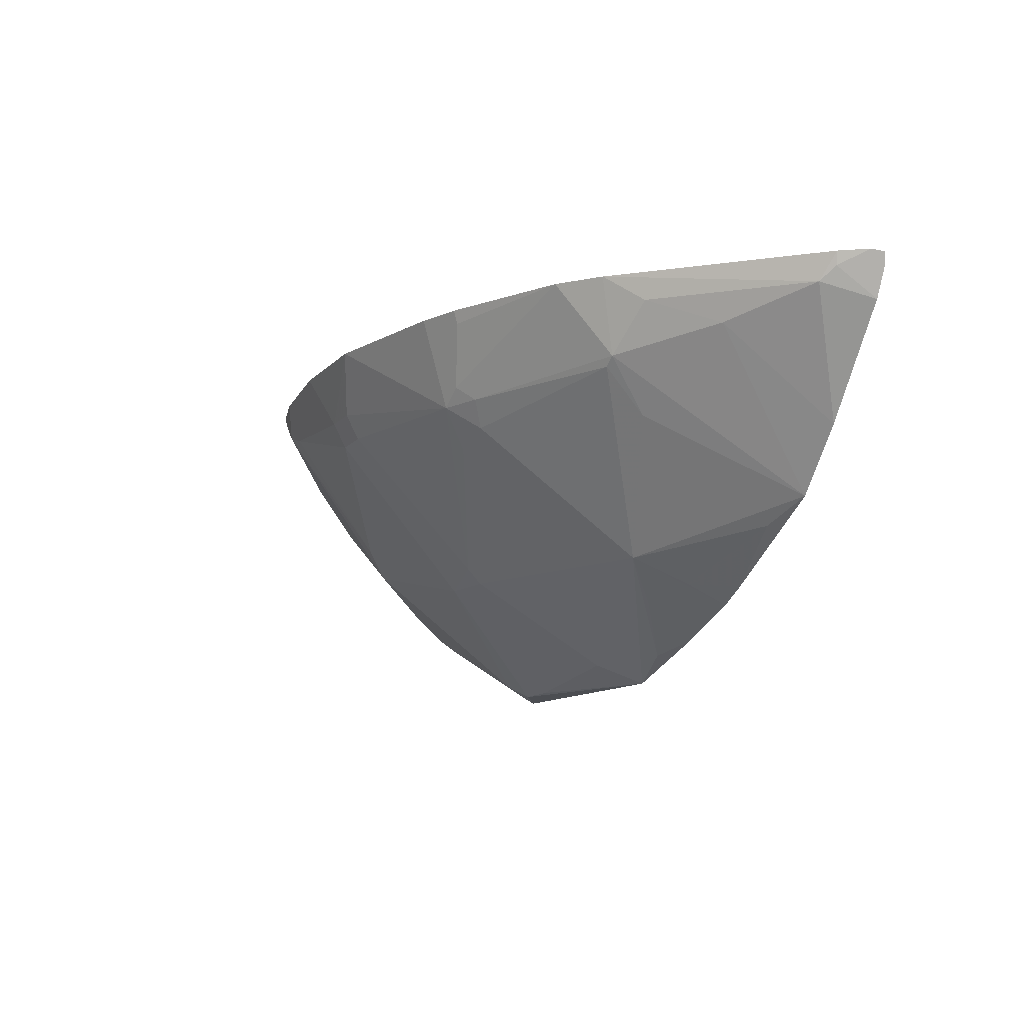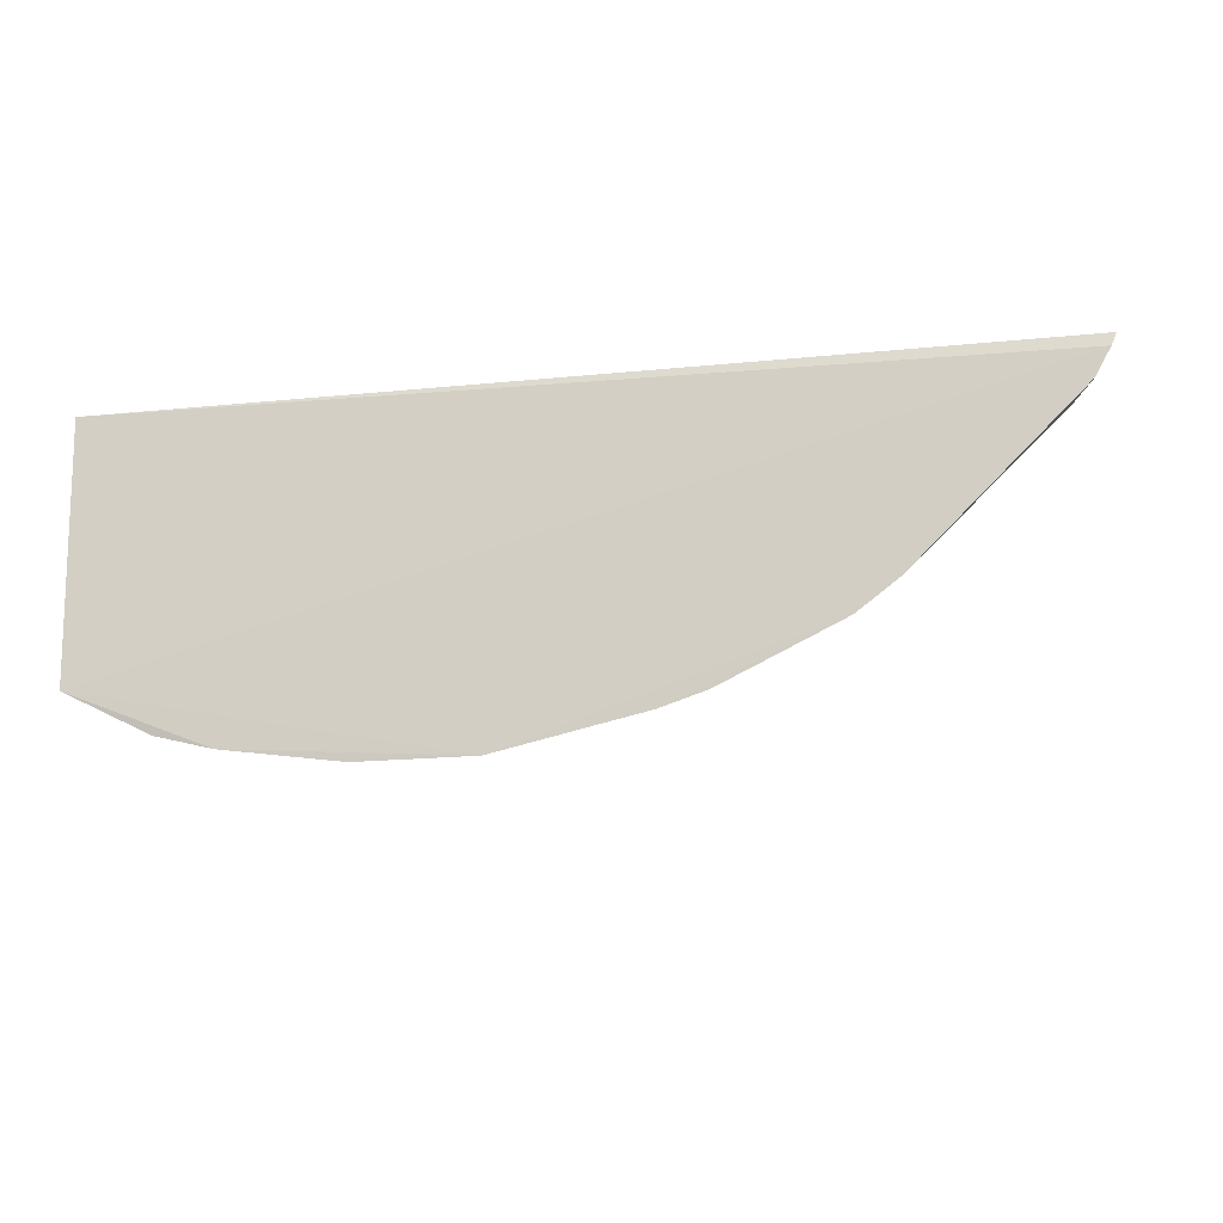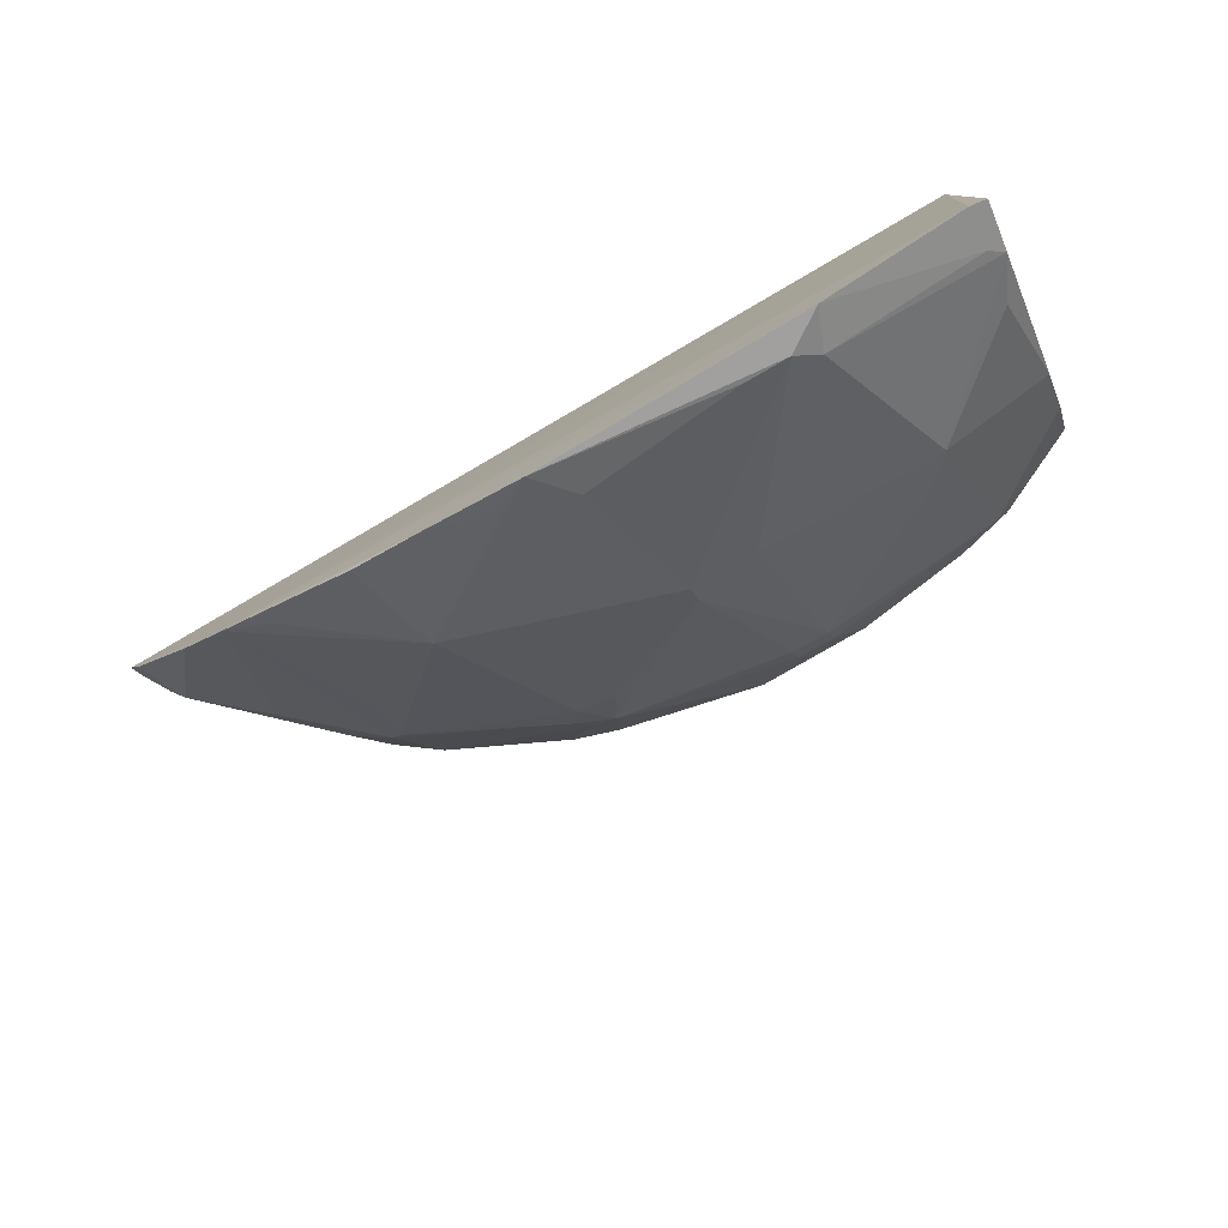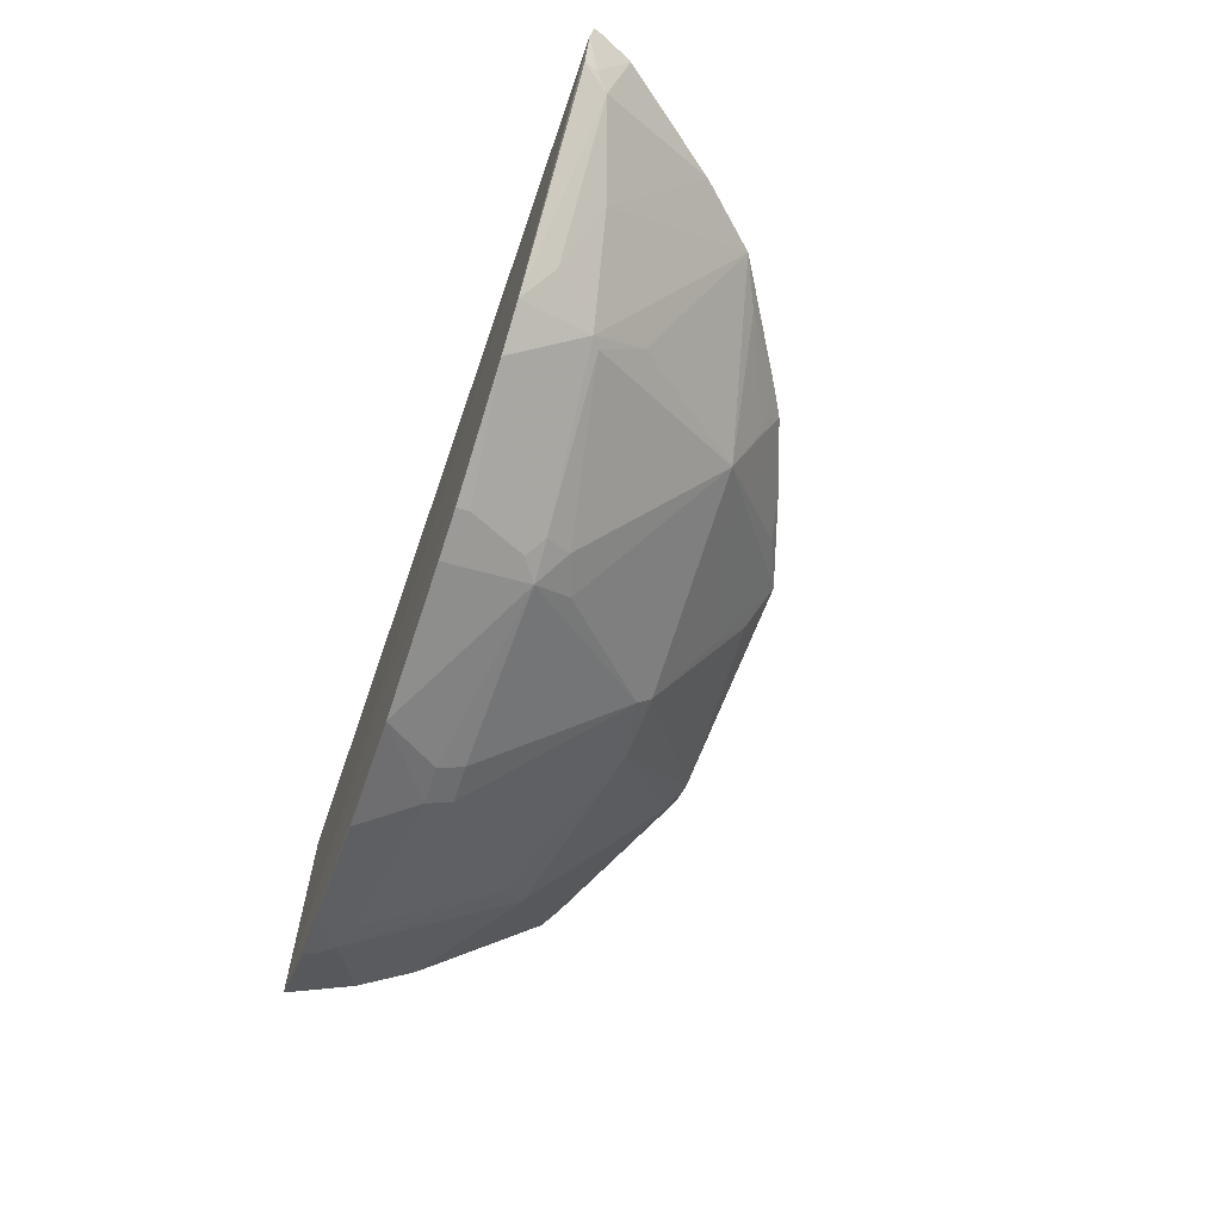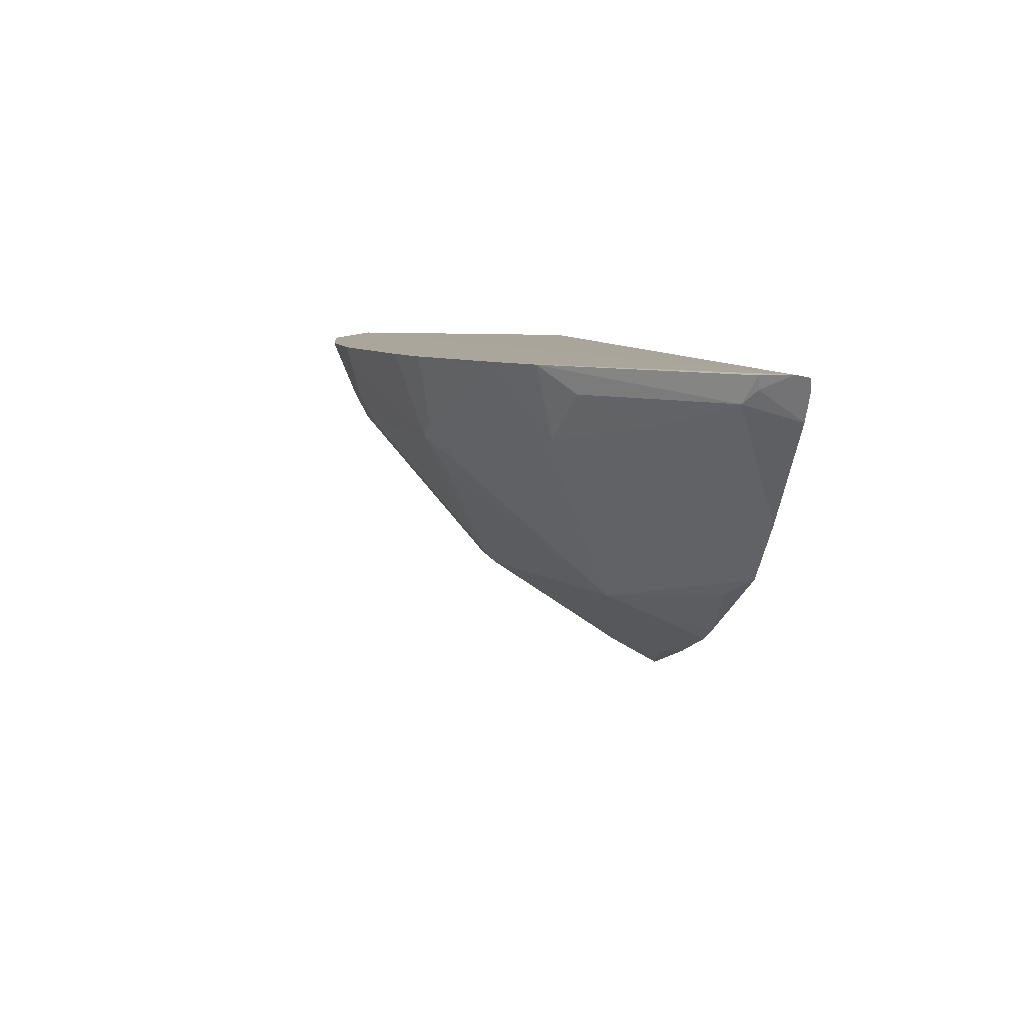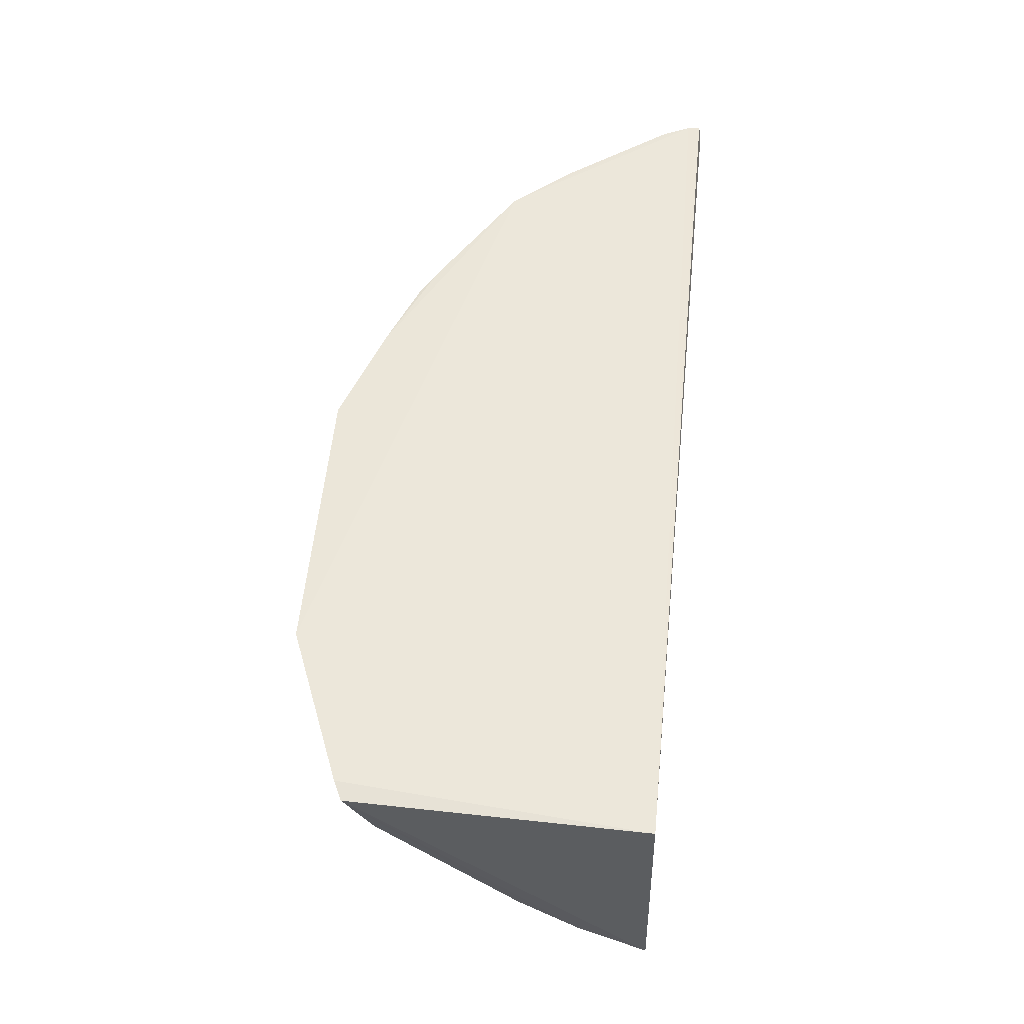
<metadata>
{"format":"obj","ext":"obj","renderer":"f3d","projection":"perspective","resolution":1024,"background":"white","views":[{"elev":-12.0,"azim":64.4,"up":"+Z"},{"elev":-16.1,"azim":11.4,"up":"+Y"},{"elev":-78.2,"azim":-149.5,"up":"+Z"},{"elev":-60.0,"azim":70.9,"up":"+Y"},{"elev":8.0,"azim":78.1,"up":"+Z"},{"elev":52.7,"azim":-84.3,"up":"+Y"}]}
</metadata>
<code>
v 0.02941 -0.01033 -0.01563
v 0.02916 -0.01095 -0.01551
v 0.01482 -0.01015 -0.02985
v -0.007443 -0.01014 -0.03274
v -0.01579 -0.01049 -0.01579
v 0.003202 -0.02675 -0.01548
v 0.02198 -0.01002 -0.02555
v 0.003054 -0.01853 -0.02753
v -0.01547 -0.02312 -0.0155
v 0.006129 -0.01014 -0.03293
v 0.02917 -0.01021 -0.01625
v -0.01479 -0.01014 -0.02981
v 0.01953 -0.01915 -0.01905
v -0.009014 -0.02505 -0.01741
v 0.01843 -0.02165 -0.01547
v 0.01112 -0.01011 -0.03124
v -0.00552 -0.01142 -0.03258
v 0.02759 -0.01275 -0.01686
v -0.01564 -0.0103 -0.02938
v 0.009773 -0.02358 -0.01977
v 0.01383 -0.01496 -0.02761
v -0.000941 -0.02509 -0.01962
v -0.008351 -0.02597 -0.0155
v 0.01614 -0.01011 -0.0291
v 0.004583 -0.01211 -0.03187
v 0.02823 -0.0122 -0.0162
v 0.02467 -0.01012 -0.02261
v 0.02164 -0.01851 -0.01679
v -0.01534 -0.01929 -0.02168
v -0.01545 -0.01276 -0.02811
v 0.01261 -0.02443 -0.01548
v 0.01093 -0.02354 -0.01897
v 0.01883 -0.01712 -0.02161
v 0.01095 -0.02215 -0.02096
v 0.01175 -0.0129 -0.0295
v 0.0009824 -0.02507 -0.01956
v -0.00946 -0.01927 -0.02533
v -0.01111 -0.02506 -0.01625
v -0.002486 -0.02677 -0.01552
v 0.01452 -0.01217 -0.02885
v 0.01967 -0.0107 -0.02666
v -0.003319 -0.0114 -0.03256
v 0.004563 -0.01425 -0.03032
v 0.02851 -0.01022 -0.01762
v 0.02842 -0.01227 -0.01557
v 0.02383 -0.0156 -0.01813
v 0.02044 -0.02013 -0.01549
v -0.0154 -0.02141 -0.01883
v -0.01467 -0.0122 -0.02879
v 0.0104 -0.02515 -0.01548
v 0.01165 -0.02278 -0.01969
v 0.01253 -0.02419 -0.01612
v 0.019 -0.01917 -0.01946
v 0.008934 -0.02222 -0.02168
v 0.008837 -0.01073 -0.03176
v 0.0009547 -0.02574 -0.01828
v 0.003049 -0.01925 -0.02678
v -0.0002579 -0.01862 -0.02745
v -0.008272 -0.02062 -0.02399
v -0.006684 -0.01212 -0.03191
v -0.01459 -0.01485 -0.02679
v -0.01117 -0.02526 -0.01558
v -0.01046 -0.02506 -0.01693
v -0.0009788 -0.02576 -0.01834
f 5 2 1
f 9 2 5
f 11 7 5
f 11 5 1
f 12 7 4
f 12 5 7
f 15 9 6
f 15 2 9
f 16 10 4
f 16 4 7
f 17 4 10
f 19 9 5
f 19 5 12
f 19 12 4
f 23 6 9
f 24 16 7
f 24 3 16
f 26 1 2
f 30 29 19
f 33 21 7
f 33 7 13
f 35 16 3
f 35 3 21
f 39 6 23
f 39 23 14
f 40 21 3
f 40 3 24
f 41 24 7
f 41 7 21
f 41 40 24
f 41 21 40
f 42 17 10
f 42 10 25
f 42 25 8
f 42 8 17
f 43 21 8
f 43 8 25
f 43 25 10
f 43 10 21
f 44 26 18
f 44 11 1
f 44 1 26
f 44 18 27
f 44 27 7
f 44 7 11
f 45 26 2
f 45 18 26
f 46 27 18
f 46 13 7
f 46 7 27
f 46 28 13
f 46 18 28
f 47 15 13
f 47 13 28
f 47 28 18
f 47 18 45
f 47 45 2
f 47 2 15
f 48 9 19
f 48 19 29
f 48 29 37
f 49 30 19
f 49 19 4
f 50 31 15
f 50 15 6
f 50 6 20
f 50 20 32
f 51 32 20
f 51 13 15
f 51 15 32
f 51 20 34
f 52 32 15
f 52 15 31
f 52 50 32
f 52 31 50
f 53 33 13
f 53 21 33
f 53 34 21
f 53 51 34
f 53 13 51
f 54 34 20
f 54 8 21
f 54 21 34
f 55 35 21
f 55 21 10
f 55 10 16
f 55 16 35
f 56 36 20
f 56 20 6
f 56 22 36
f 57 36 22
f 57 20 36
f 57 54 20
f 57 8 54
f 58 17 8
f 58 8 57
f 58 57 22
f 59 22 14
f 59 58 22
f 59 37 58
f 60 37 30
f 60 58 37
f 60 17 58
f 60 30 49
f 60 49 4
f 60 4 17
f 61 37 29
f 61 29 30
f 61 30 37
f 62 23 9
f 62 9 38
f 63 14 23
f 63 62 38
f 63 23 62
f 63 59 14
f 63 37 59
f 63 48 37
f 63 38 9
f 63 9 48
f 64 39 14
f 64 14 22
f 64 22 56
f 64 56 6
f 64 6 39

</code>
